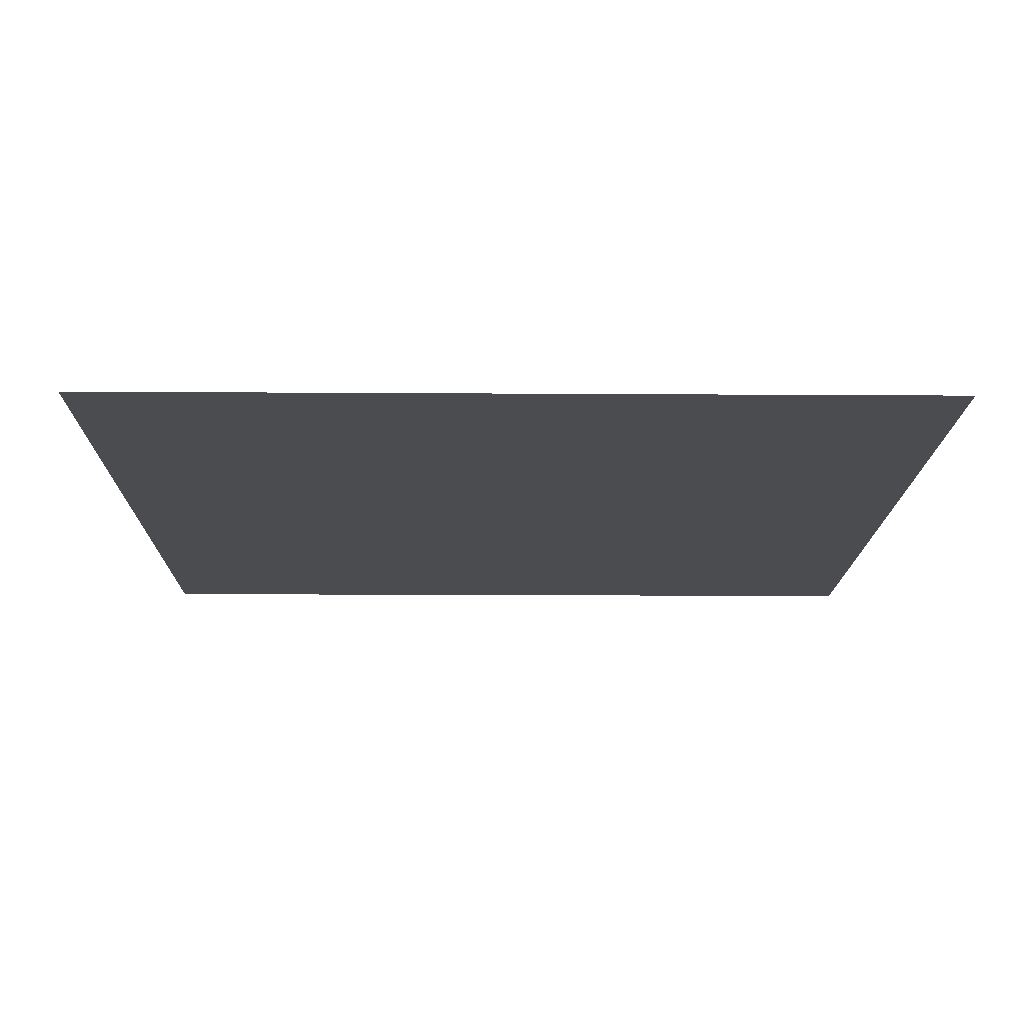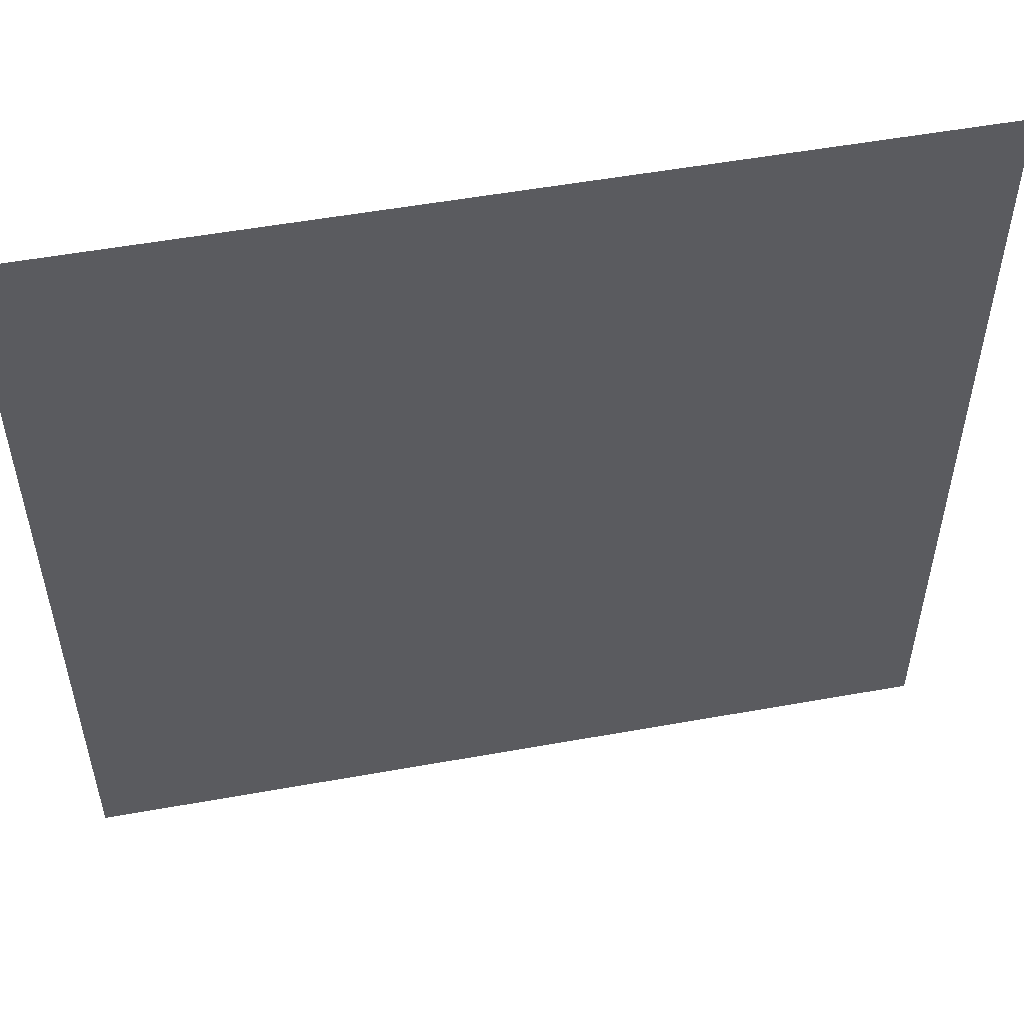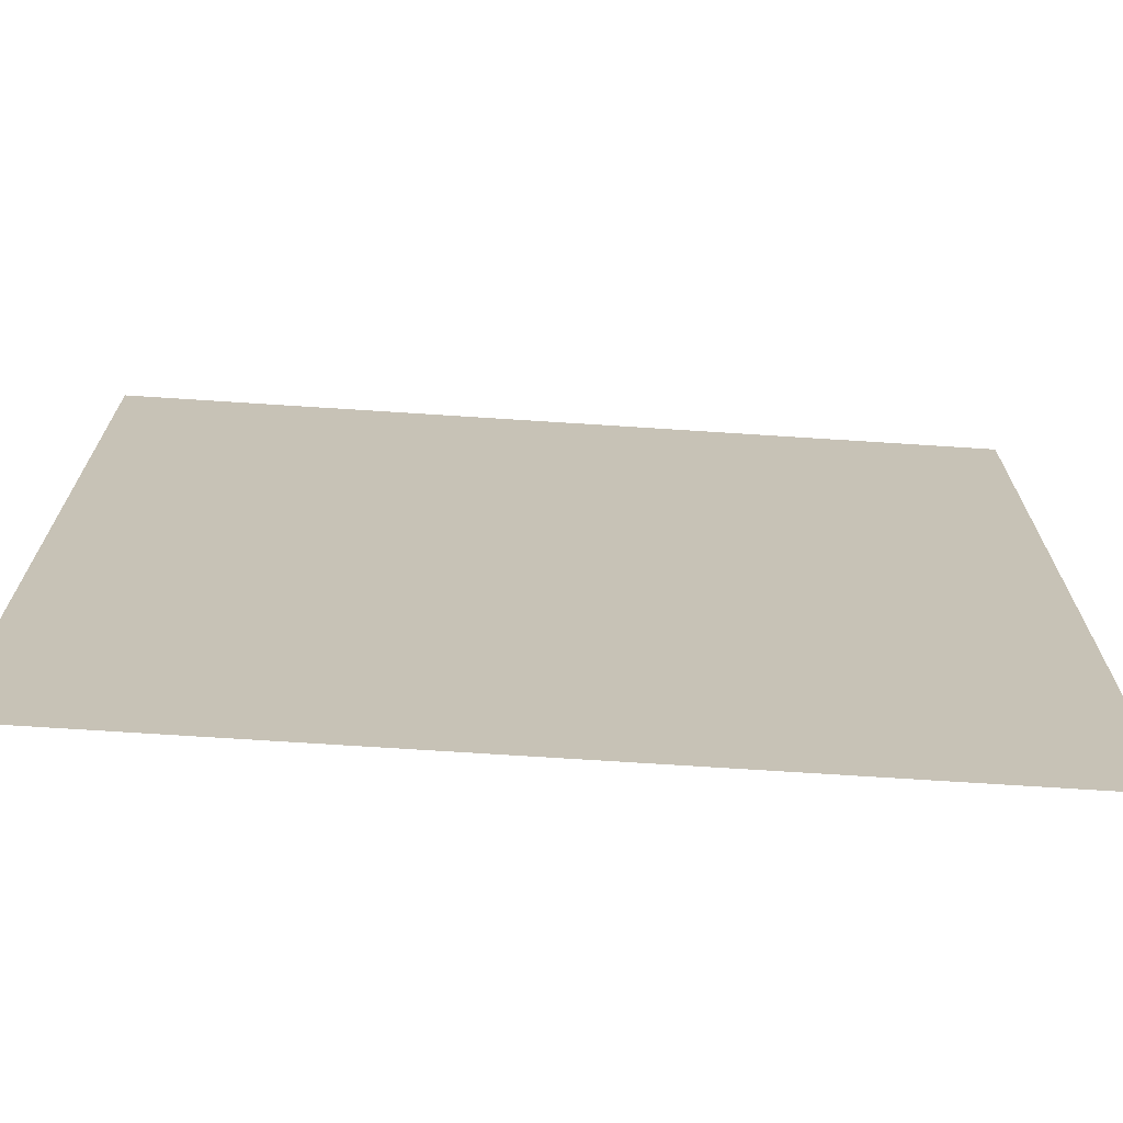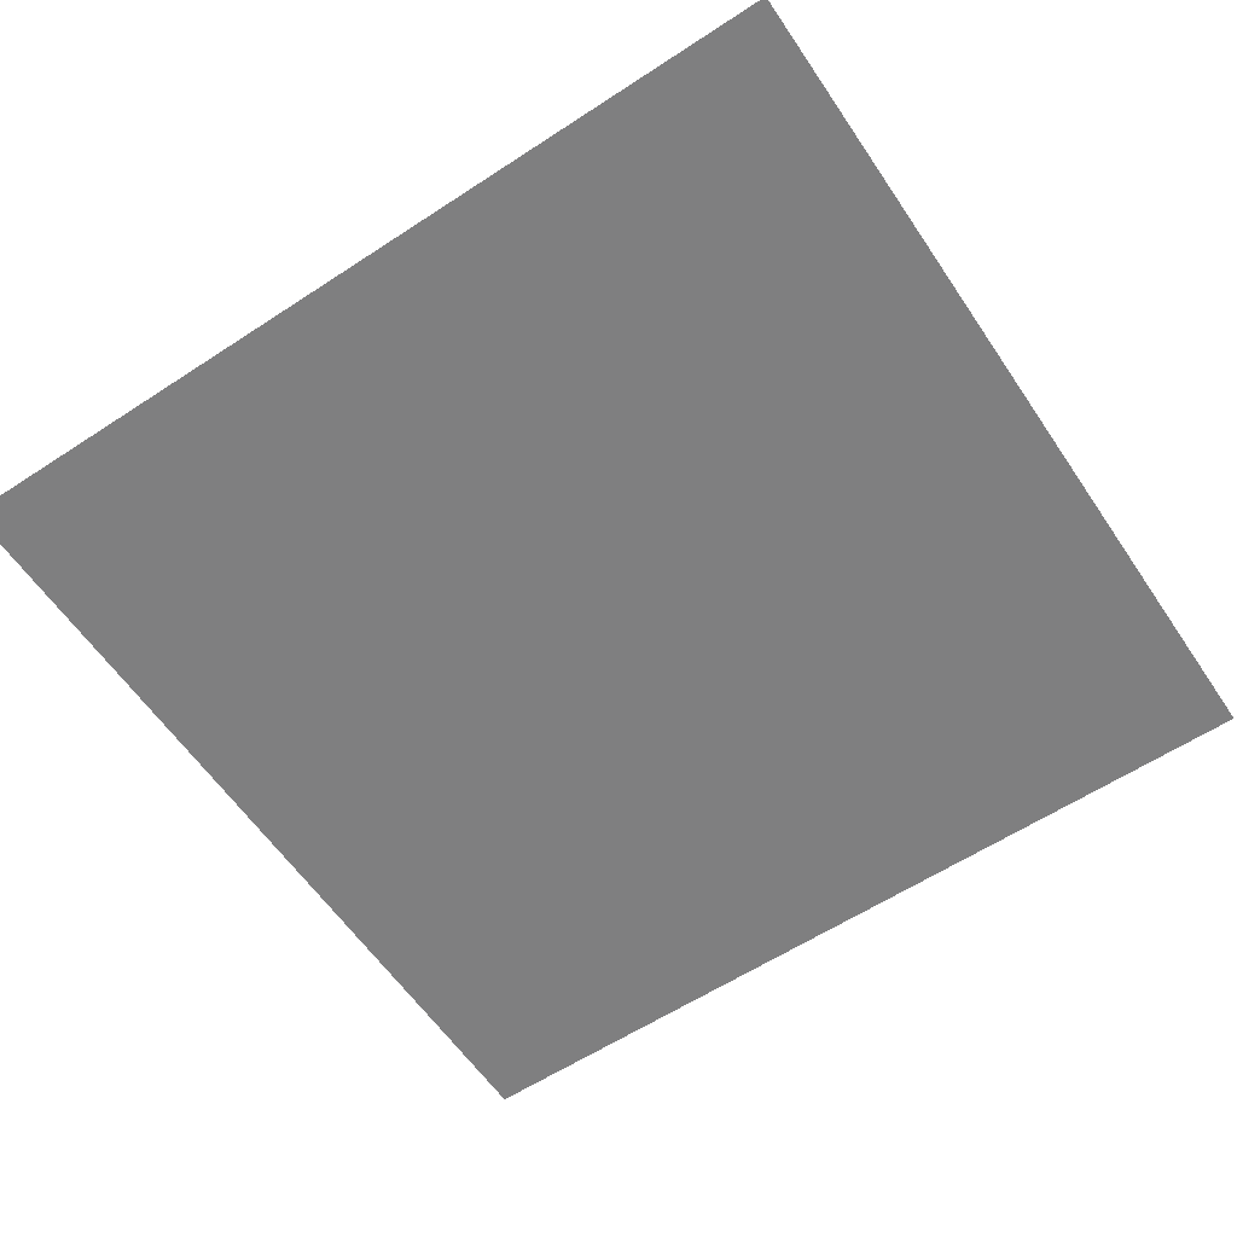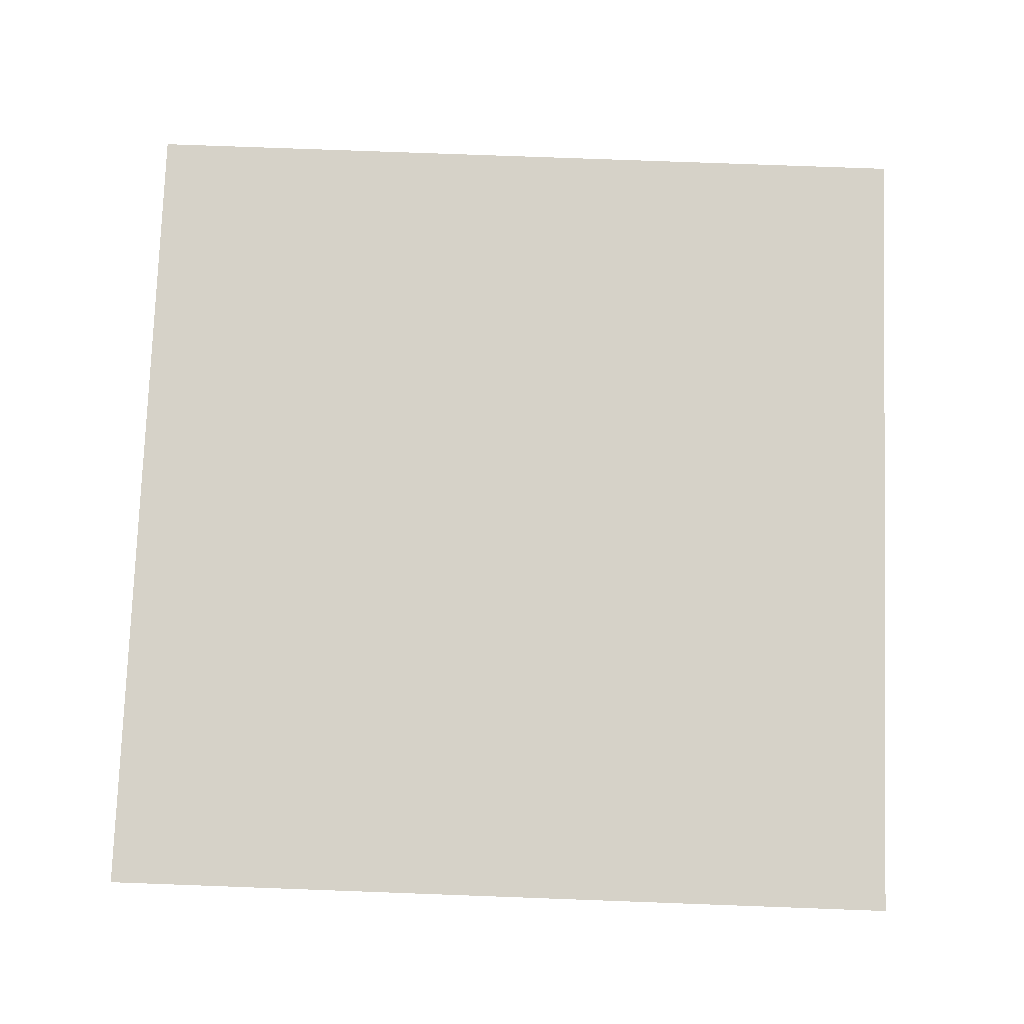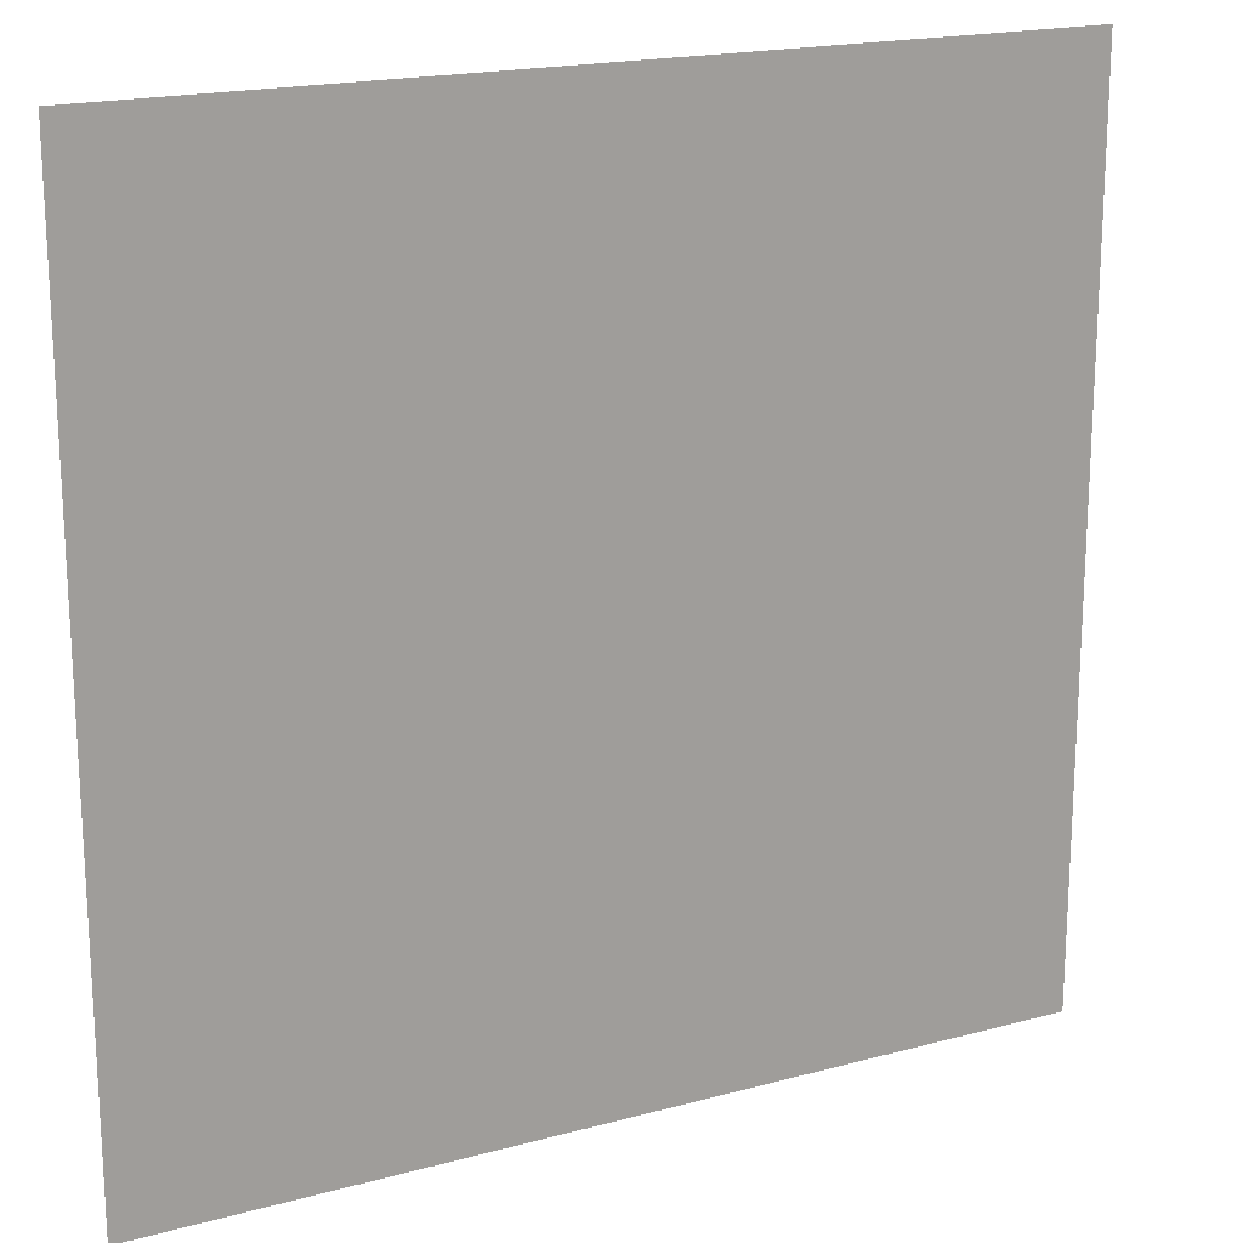
<metadata>
{"format":"obj","ext":"obj","renderer":"f3d","projection":"perspective","resolution":1024,"background":"white","views":[{"elev":-15.2,"azim":179.2,"up":"+Y"},{"elev":53.4,"azim":-10.9,"up":"+Z"},{"elev":-71.1,"azim":-3.7,"up":"+Z"},{"elev":-59.7,"azim":33.9,"up":"+Y"},{"elev":77.7,"azim":92.1,"up":"+Y"},{"elev":18.7,"azim":-27.4,"up":"+Z"}]}
</metadata>
<code>
v -8.319 0 -30.84
v 61.23 0 -30.84
v -8.319 -0 37.62
v 61.23 -0 37.62
v -8.319 0 -30.84
v -8.319 -0 37.62
v 61.23 0 -30.84
v 61.23 -0 37.62
g WraithMesh_9e61ec70_00
f 3 2 1
f 3 4 2
f 7 6 5
f 7 8 6

</code>
